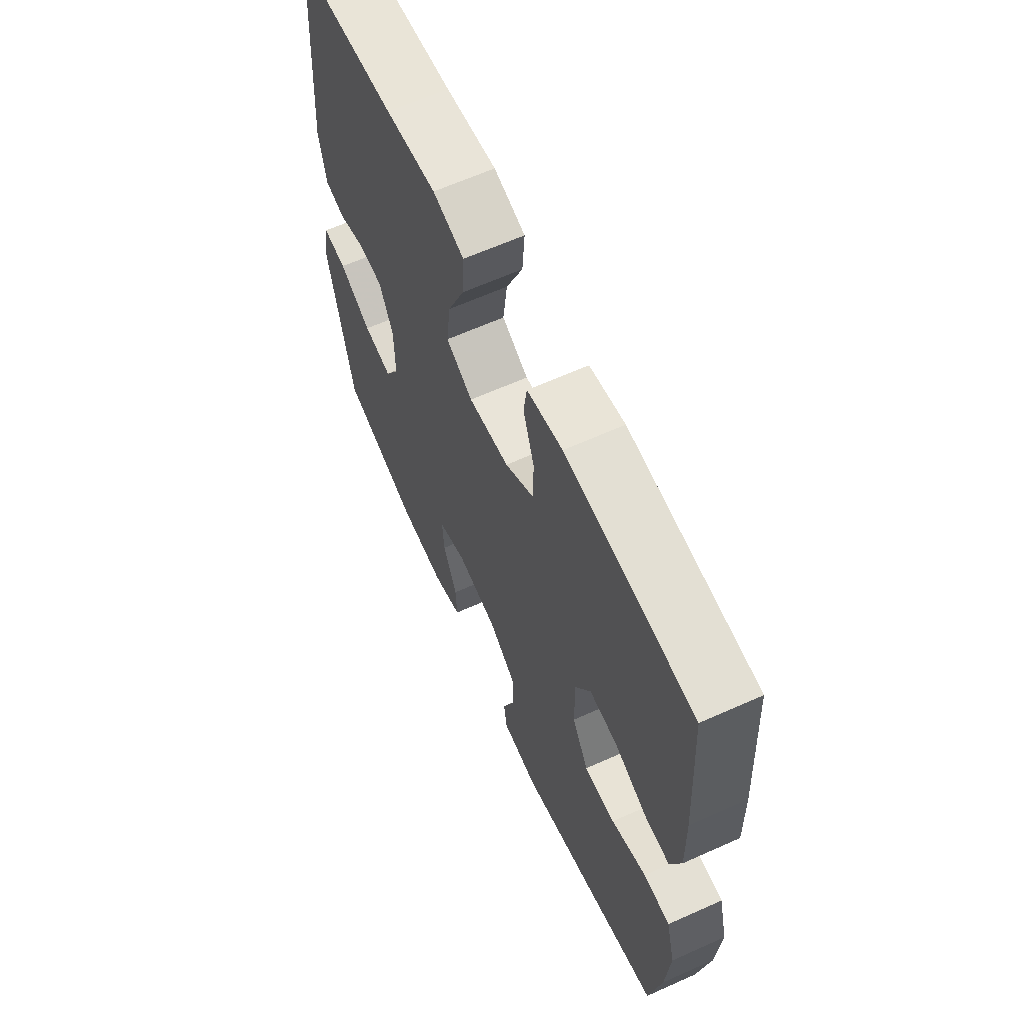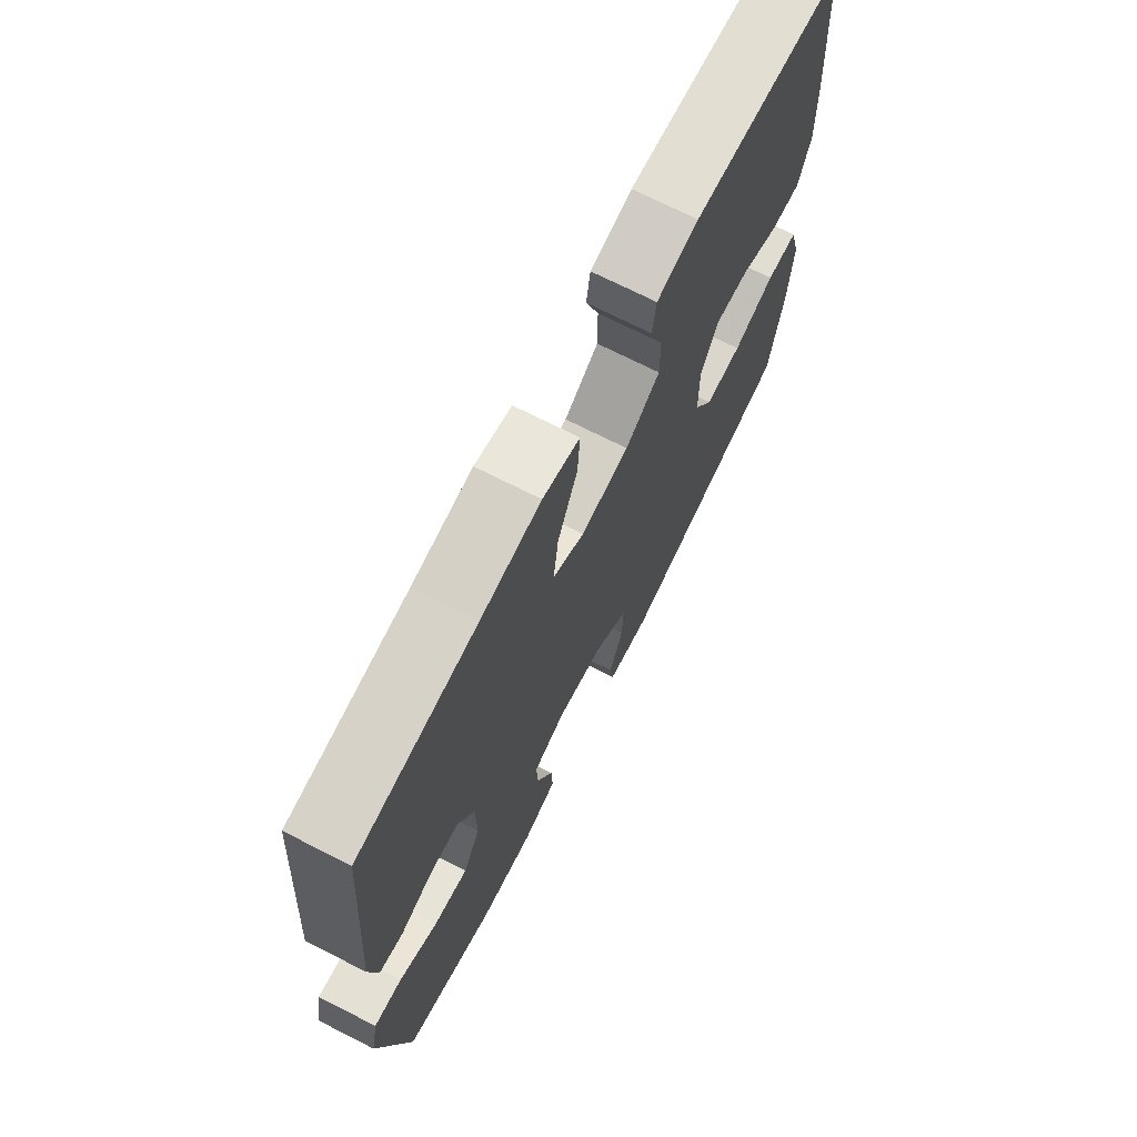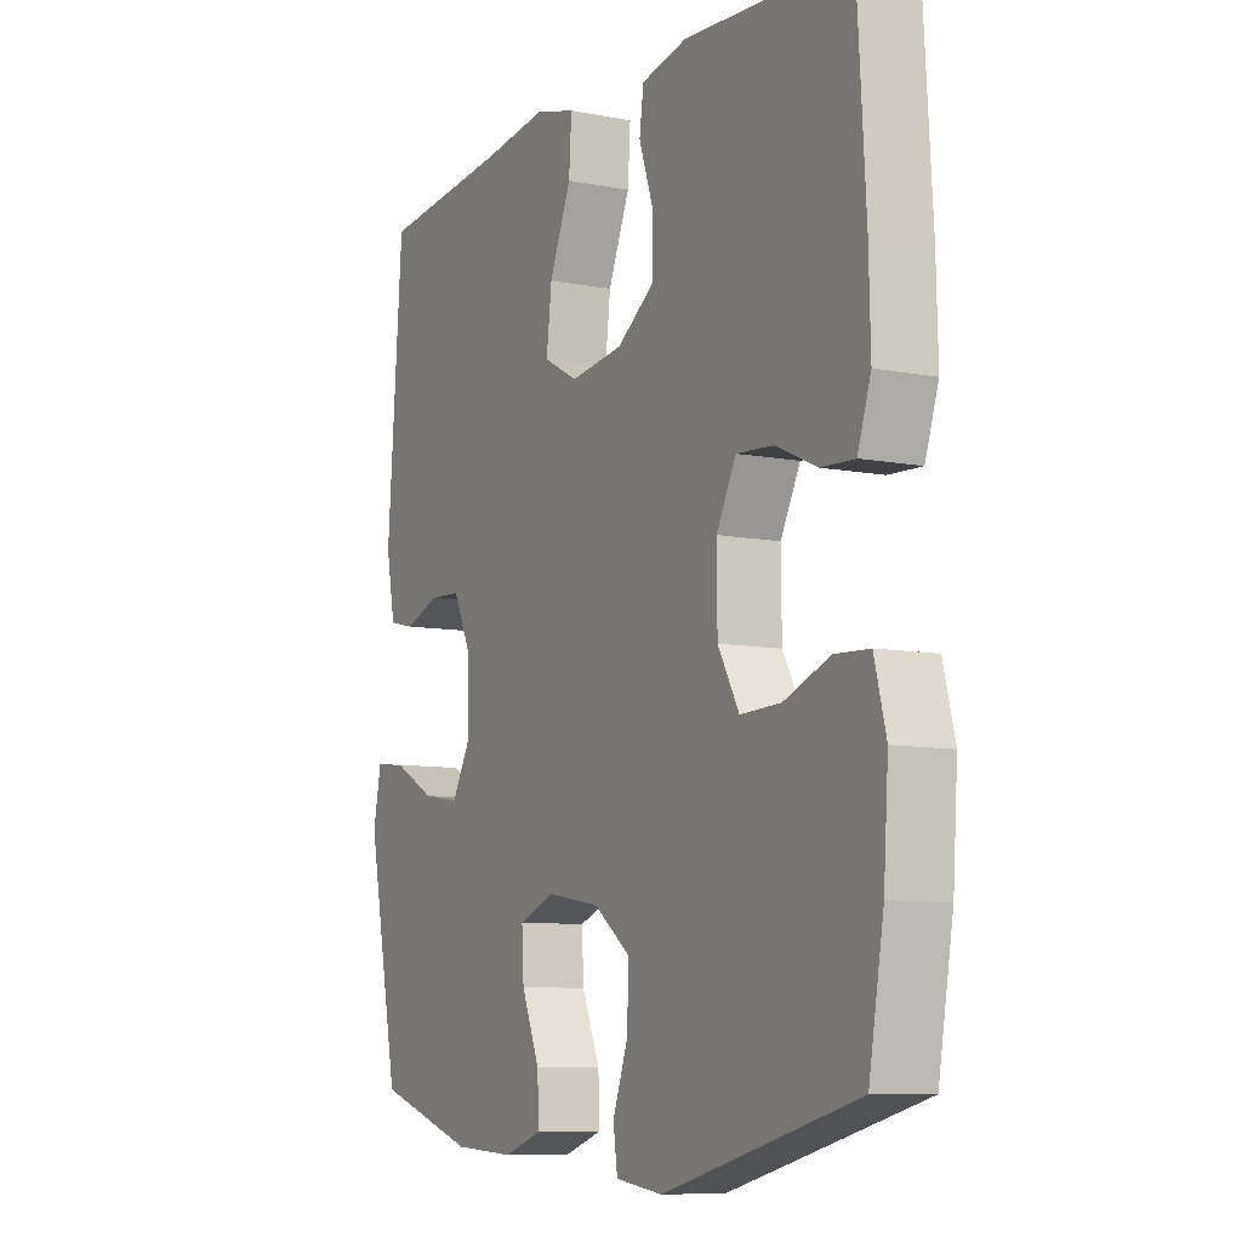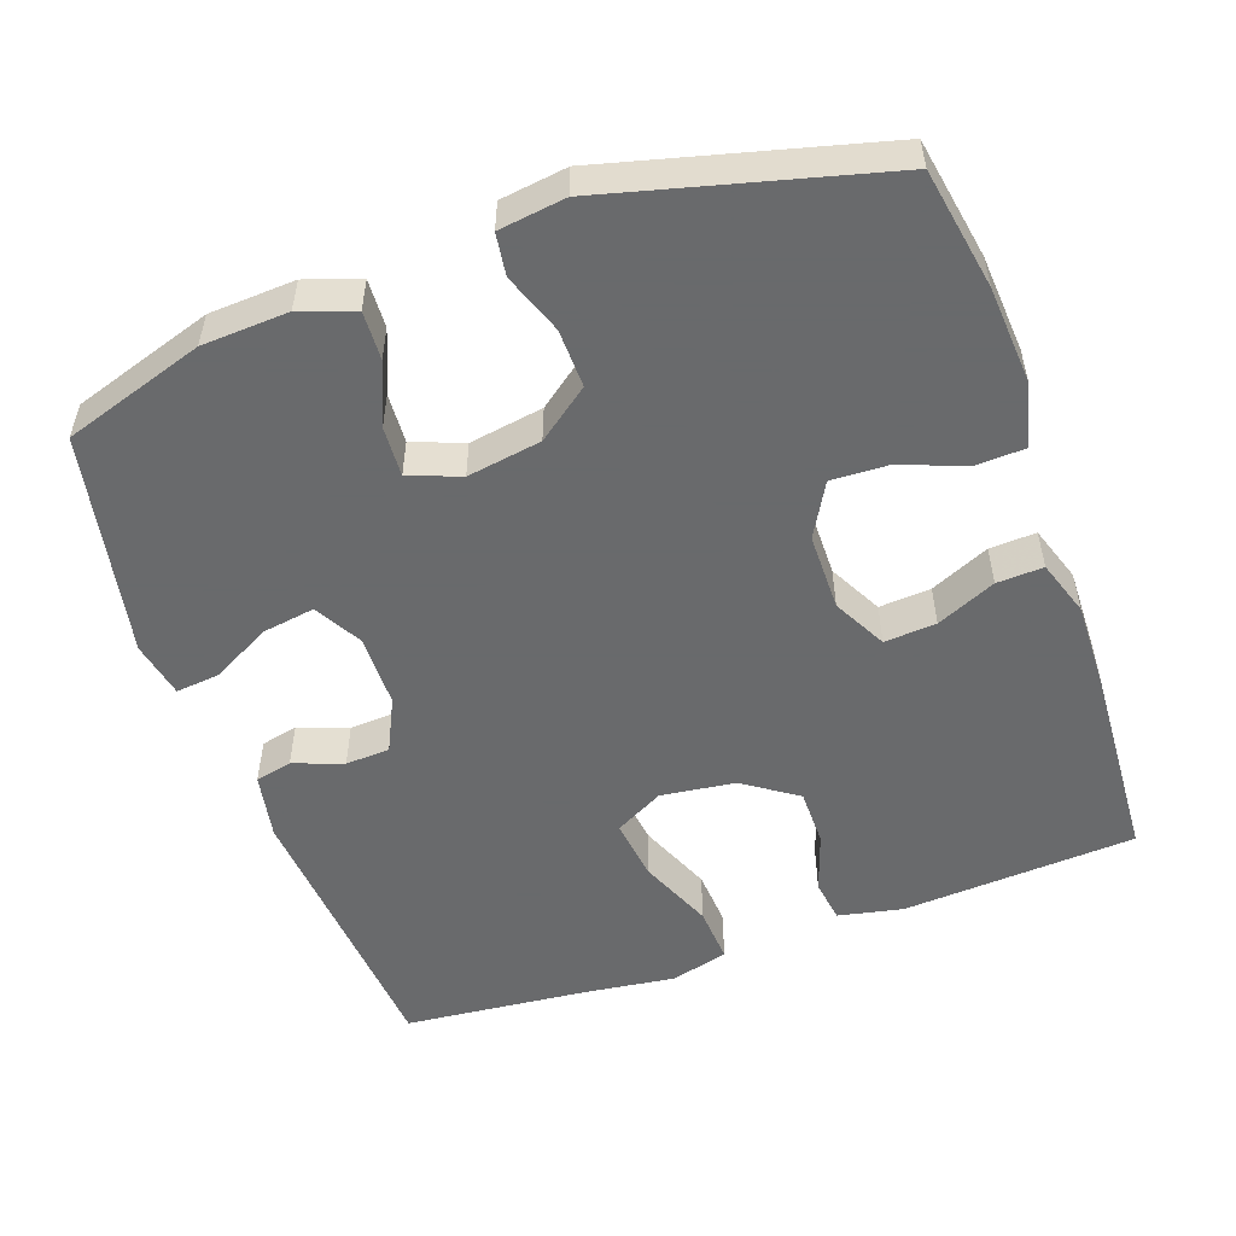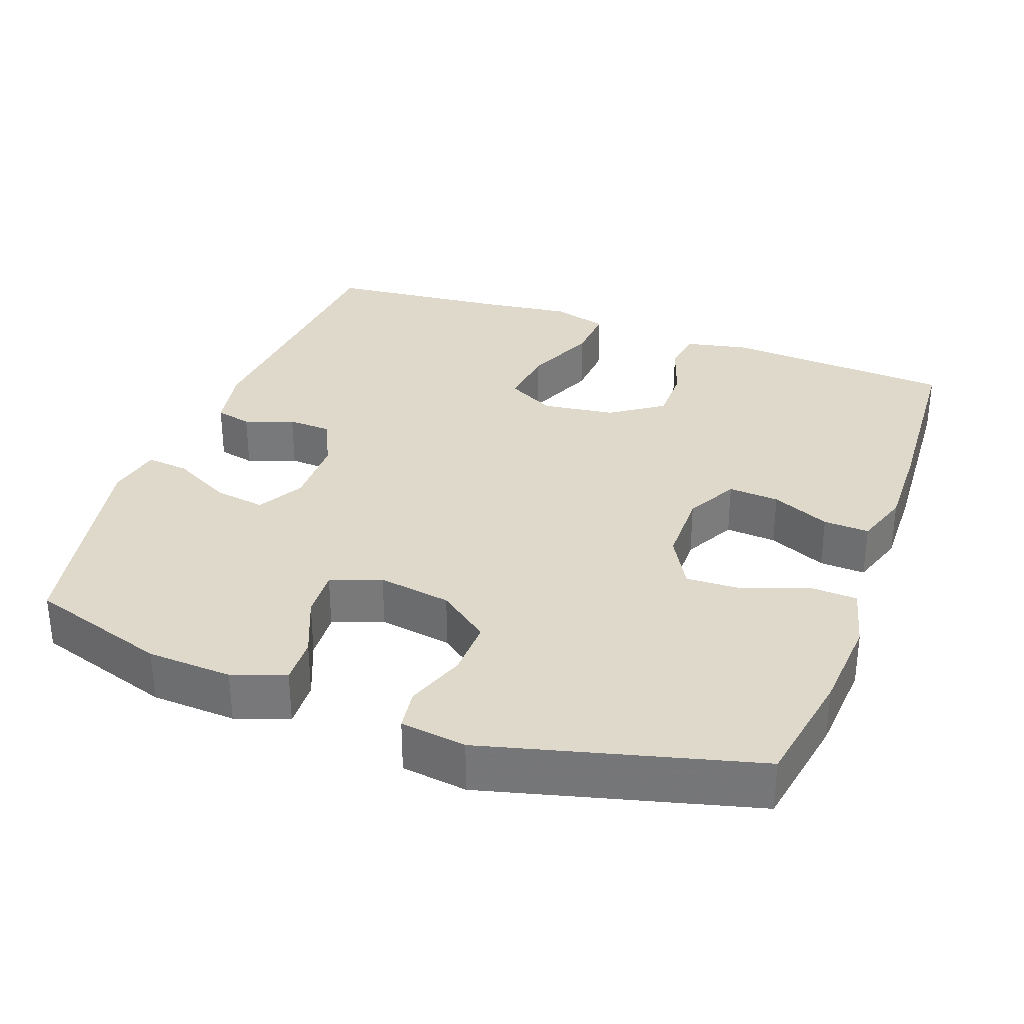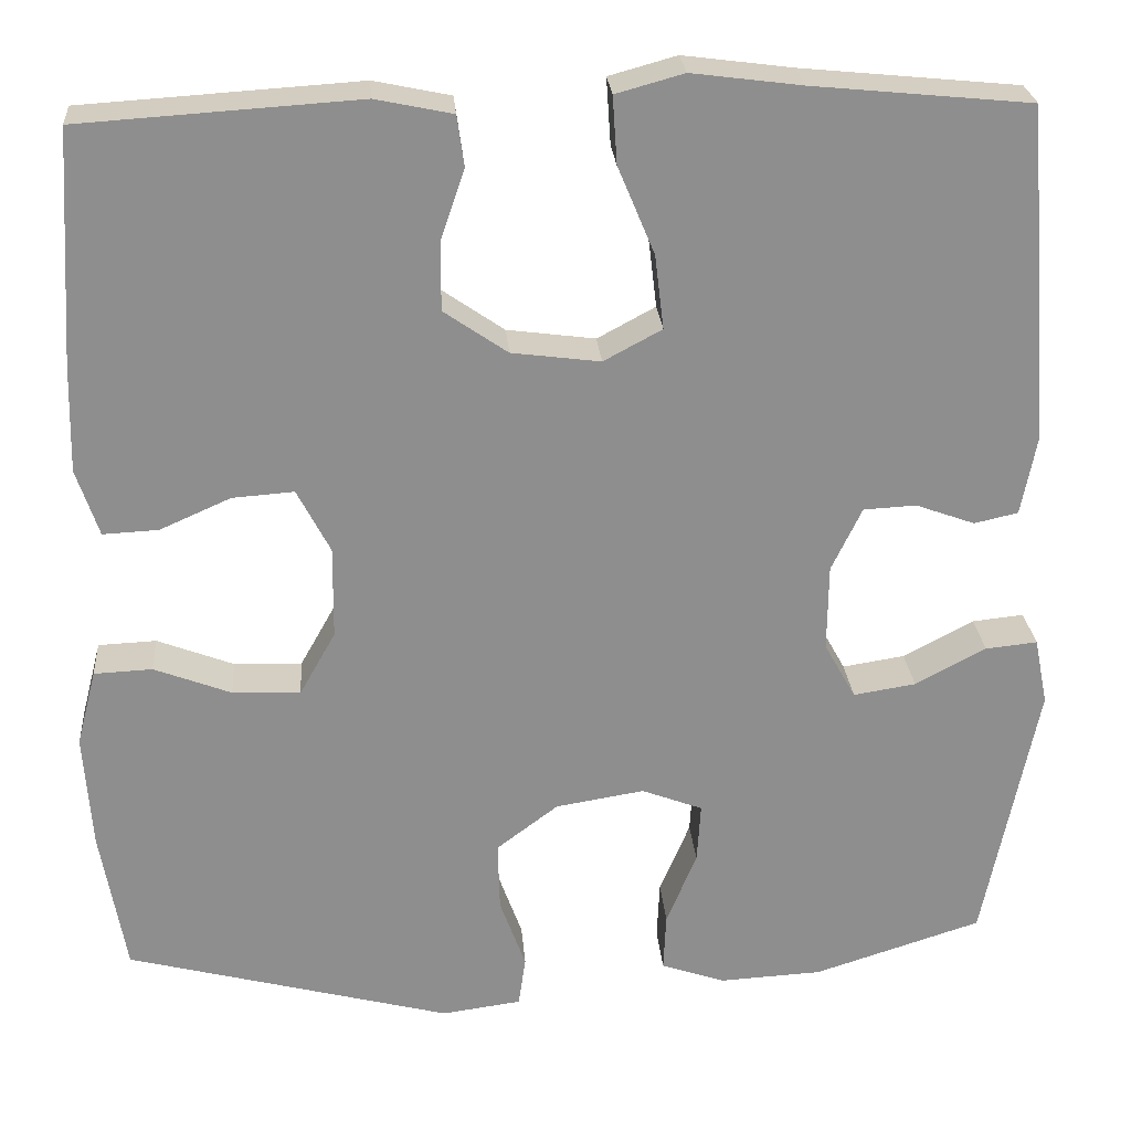
<metadata>
{"format":"obj","ext":"obj","renderer":"f3d","projection":"perspective","resolution":1024,"background":"white","views":[{"elev":64.1,"azim":-114.3,"up":"+Z"},{"elev":71.5,"azim":116.9,"up":"+Z"},{"elev":-8.6,"azim":-117.8,"up":"+Z"},{"elev":-52.9,"azim":-160.4,"up":"+Y"},{"elev":32.3,"azim":-159.9,"up":"+Y"},{"elev":25.3,"azim":-4.5,"up":"+Z"}]}
</metadata>
<code>
v 0.5 0.07 0.5
v 0.529 0.07 0.123
v 0.512 0.07 0.035
v 0.463 0.07 0.024
v 0.397 0.07 0.048
v 0.338 0.07 0.045
v 0.304 0.07 -0.026
v 0.303 0.07 -0.123
v 0.338 0.07 -0.186
v 0.408 0.07 -0.175
v 0.487 0.07 -0.133
v 0.545 0.07 -0.127
v 0.56 0.07 -0.202
v 0.5 0.07 -0.5
v 0.312 0.07 -0.56
v 0.197 0.07 -0.566
v 0.125 0.07 -0.541
v 0.128 0.07 -0.476
v 0.162 0.07 -0.394
v 0.166 0.07 -0.327
v 0.098 0.07 -0.301
v -0.001 0.07 -0.317
v -0.07 0.07 -0.369
v -0.068 0.07 -0.447
v -0.039 0.07 -0.527
v -0.047 0.07 -0.583
v -0.136 0.07 -0.595
v -0.5 0.07 -0.5
v -0.528 0.07 -0.339
v -0.537 0.07 -0.209
v -0.515 0.07 -0.124
v -0.45 0.07 -0.121
v -0.364 0.07 -0.154
v -0.288 0.07 -0.157
v -0.248 0.07 -0.086
v -0.247 0.07 0.017
v -0.284 0.07 0.088
v -0.353 0.07 0.083
v -0.432 0.07 0.048
v -0.494 0.07 0.045
v -0.519 0.07 0.12
v -0.516 0.07 0.24
v -0.5 0.07 0.5
v -0.189 0.07 0.52
v -0.103 0.07 0.502
v -0.095 0.07 0.445
v -0.122 0.07 0.366
v -0.122 0.07 0.29
v -0.051 0.07 0.241
v 0.048 0.07 0.228
v 0.113 0.07 0.263
v 0.103 0.07 0.346
v 0.062 0.07 0.444
v 0.057 0.07 0.519
v 0.133 0.07 0.54
v 0.256 0.07 0.524
v 0.5 0 0.5
v 0.529 0 0.123
v 0.512 0 0.035
v 0.463 0 0.024
v 0.397 0 0.048
v 0.338 0 0.045
v 0.304 0 -0.026
v 0.303 0 -0.123
v 0.338 0 -0.186
v 0.408 0 -0.175
v 0.487 0 -0.133
v 0.545 0 -0.127
v 0.56 0 -0.202
v 0.5 0 -0.5
v 0.312 0 -0.56
v 0.197 0 -0.566
v 0.125 0 -0.541
v 0.128 0 -0.476
v 0.162 0 -0.394
v 0.166 0 -0.327
v 0.098 0 -0.301
v -0.001 0 -0.317
v -0.07 0 -0.369
v -0.068 0 -0.447
v -0.039 0 -0.527
v -0.047 0 -0.583
v -0.136 0 -0.595
v -0.5 0 -0.5
v -0.528 0 -0.339
v -0.537 0 -0.209
v -0.515 0 -0.124
v -0.45 0 -0.121
v -0.364 0 -0.154
v -0.288 0 -0.157
v -0.248 0 -0.086
v -0.247 0 0.017
v -0.284 0 0.088
v -0.353 0 0.083
v -0.432 0 0.048
v -0.494 0 0.045
v -0.519 0 0.12
v -0.516 0 0.24
v -0.5 0 0.5
v -0.189 0 0.52
v -0.103 0 0.502
v -0.095 0 0.445
v -0.122 0 0.366
v -0.122 0 0.29
v -0.051 0 0.241
v 0.048 0 0.228
v 0.113 0 0.263
v 0.103 0 0.346
v 0.062 0 0.444
v 0.057 0 0.519
v 0.133 0 0.54
v 0.256 0 0.524
f 54 55 56
f 53 54 56
f 52 53 56
f 3 4 5
f 2 3 5
f 1 2 5
f 56 1 5
f 52 56 5
f 51 52 5
f 50 51 5 6
f 49 50 6 7
f 48 49 7 8
f 45 46 47
f 44 45 47
f 43 44 47
f 42 43 47
f 41 42 47
f 40 41 47
f 39 40 47
f 38 39 47
f 37 38 47 48
f 48 8 9
f 37 48 9
f 36 37 9
f 31 32 33
f 30 31 33
f 29 30 33
f 28 29 33
f 27 28 33
f 26 27 33
f 25 26 33
f 24 25 33
f 23 24 33 34
f 22 23 34 35
f 17 18 19
f 16 17 19
f 15 16 19
f 14 15 19
f 13 14 19
f 12 13 19
f 11 12 19
f 10 11 19
f 9 10 19 20
f 35 36 9
f 22 35 9
f 21 22 9
f 9 20 21
f 112 111 110
f 112 110 109
f 112 109 108
f 61 60 59
f 61 59 58
f 61 58 57
f 61 57 112
f 61 112 108
f 61 108 107
f 62 61 107 106
f 63 62 106 105
f 64 63 105 104
f 103 102 101
f 103 101 100
f 103 100 99
f 103 99 98
f 103 98 97
f 103 97 96
f 103 96 95
f 103 95 94
f 104 103 94 93
f 65 64 104
f 65 104 93
f 65 93 92
f 89 88 87
f 89 87 86
f 89 86 85
f 89 85 84
f 89 84 83
f 89 83 82
f 89 82 81
f 89 81 80
f 90 89 80 79
f 91 90 79 78
f 75 74 73
f 75 73 72
f 75 72 71
f 75 71 70
f 75 70 69
f 75 69 68
f 75 68 67
f 75 67 66
f 76 75 66 65
f 65 92 91
f 65 91 78
f 65 78 77
f 77 76 65
f 1 57 58 2
f 2 58 59 3
f 3 59 60 4
f 4 60 61 5
f 5 61 62 6
f 6 62 63 7
f 7 63 64 8
f 8 64 65 9
f 9 65 66 10
f 10 66 67 11
f 11 67 68 12
f 12 68 69 13
f 13 69 70 14
f 14 70 71 15
f 15 71 72 16
f 16 72 73 17
f 17 73 74 18
f 18 74 75 19
f 19 75 76 20
f 20 76 77 21
f 21 77 78 22
f 22 78 79 23
f 23 79 80 24
f 24 80 81 25
f 25 81 82 26
f 26 82 83 27
f 27 83 84 28
f 28 84 85 29
f 29 85 86 30
f 30 86 87 31
f 31 87 88 32
f 32 88 89 33
f 33 89 90 34
f 34 90 91 35
f 35 91 92 36
f 36 92 93 37
f 37 93 94 38
f 38 94 95 39
f 39 95 96 40
f 40 96 97 41
f 41 97 98 42
f 42 98 99 43
f 43 99 100 44
f 44 100 101 45
f 45 101 102 46
f 46 102 103 47
f 47 103 104 48
f 48 104 105 49
f 49 105 106 50
f 50 106 107 51
f 51 107 108 52
f 52 108 109 53
f 53 109 110 54
f 54 110 111 55
f 55 111 112 56
f 56 112 57 1

</code>
